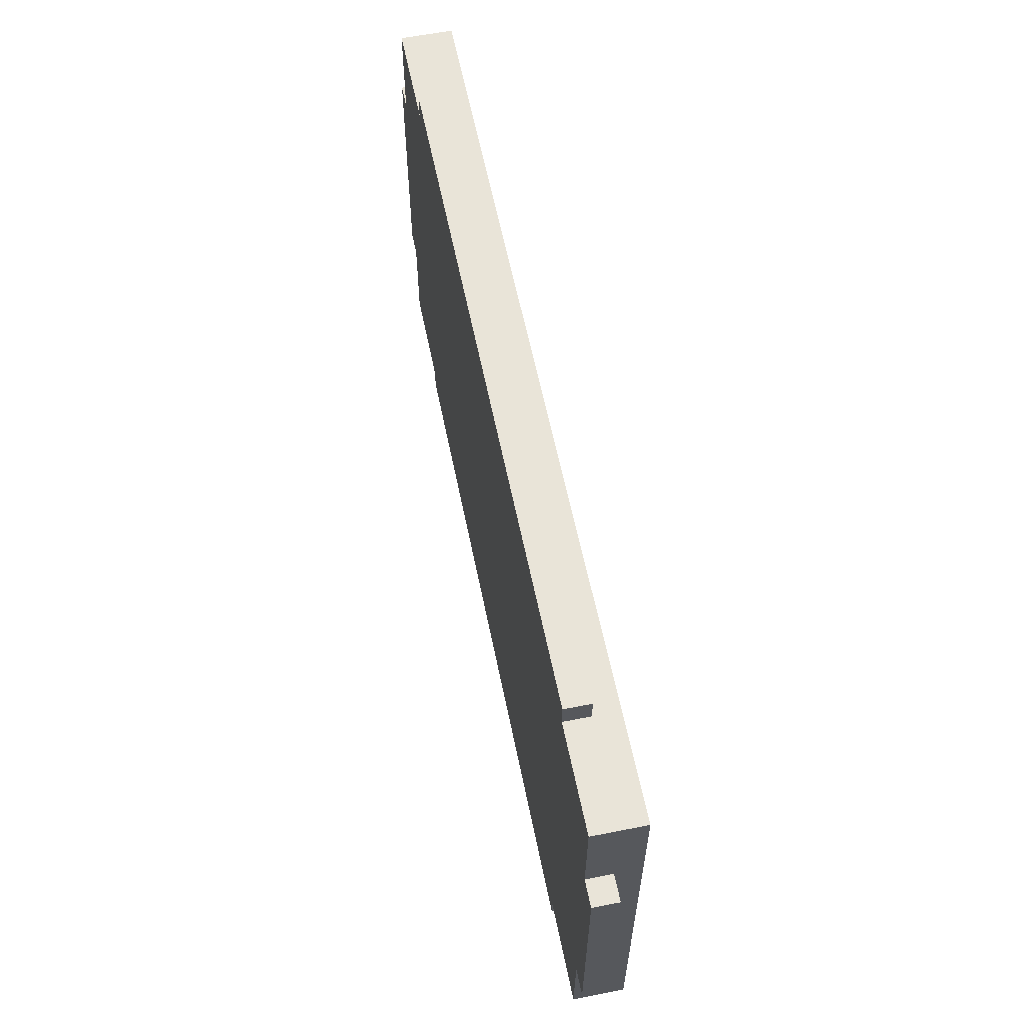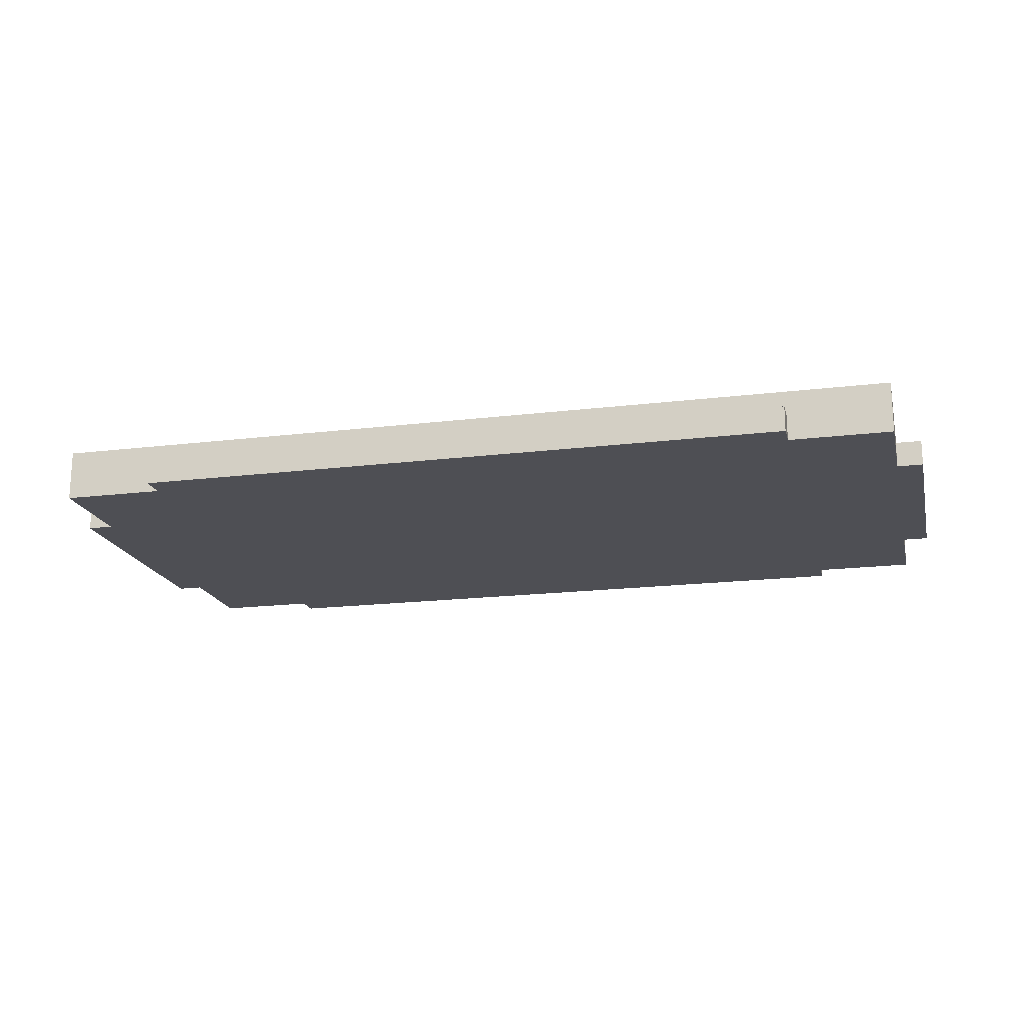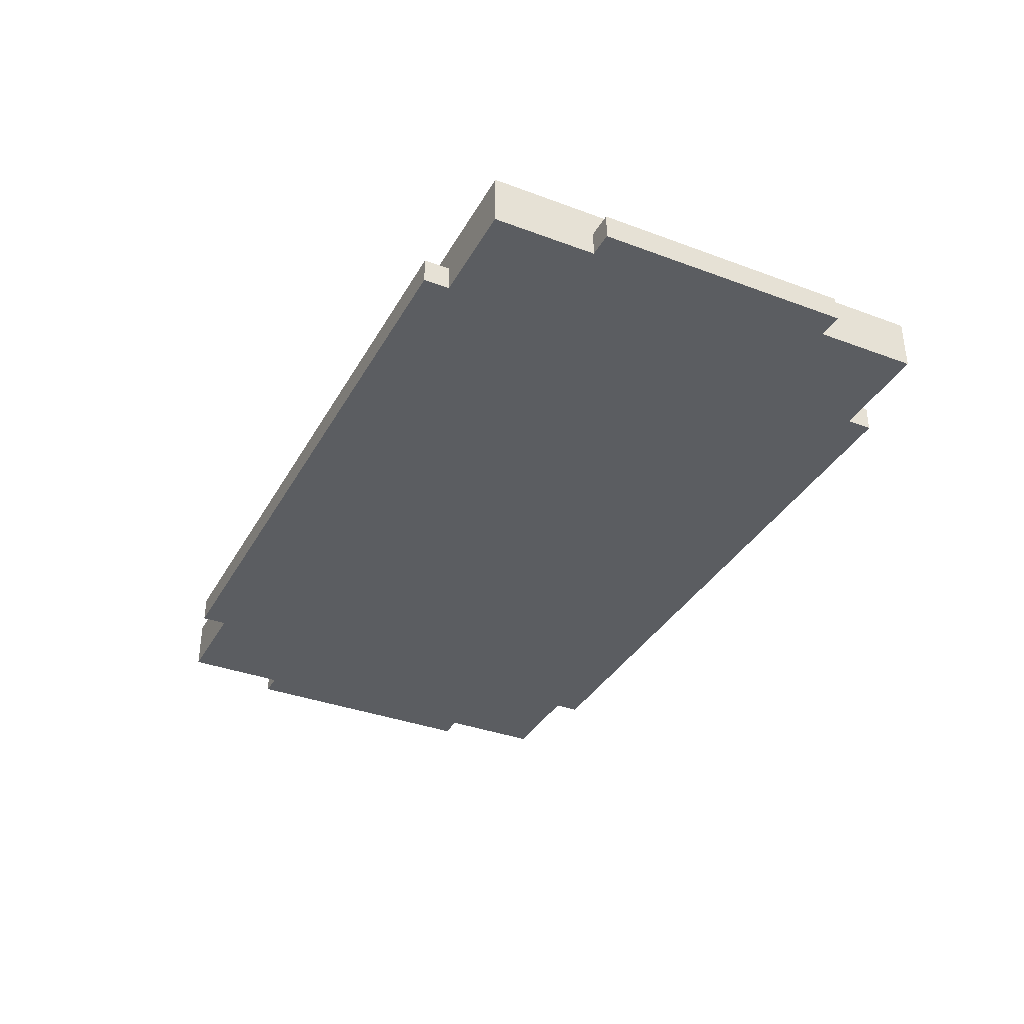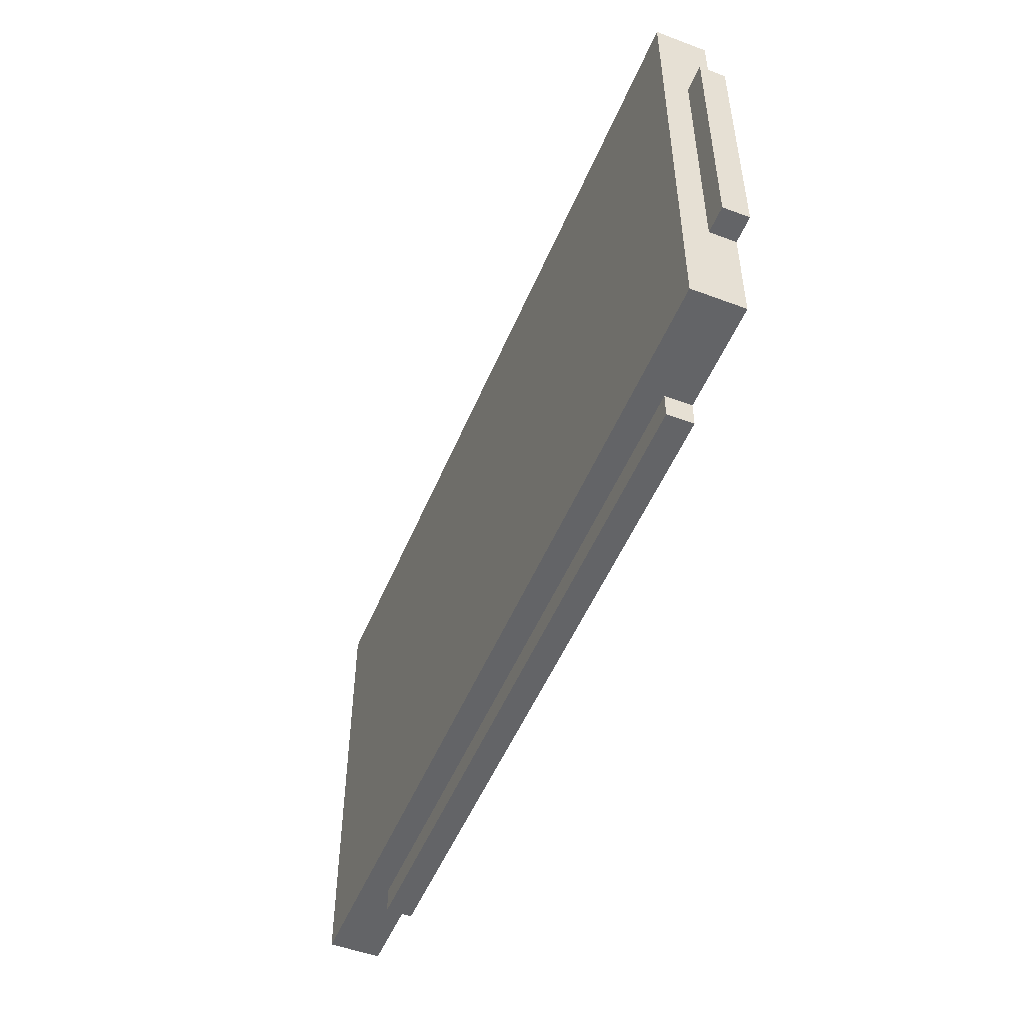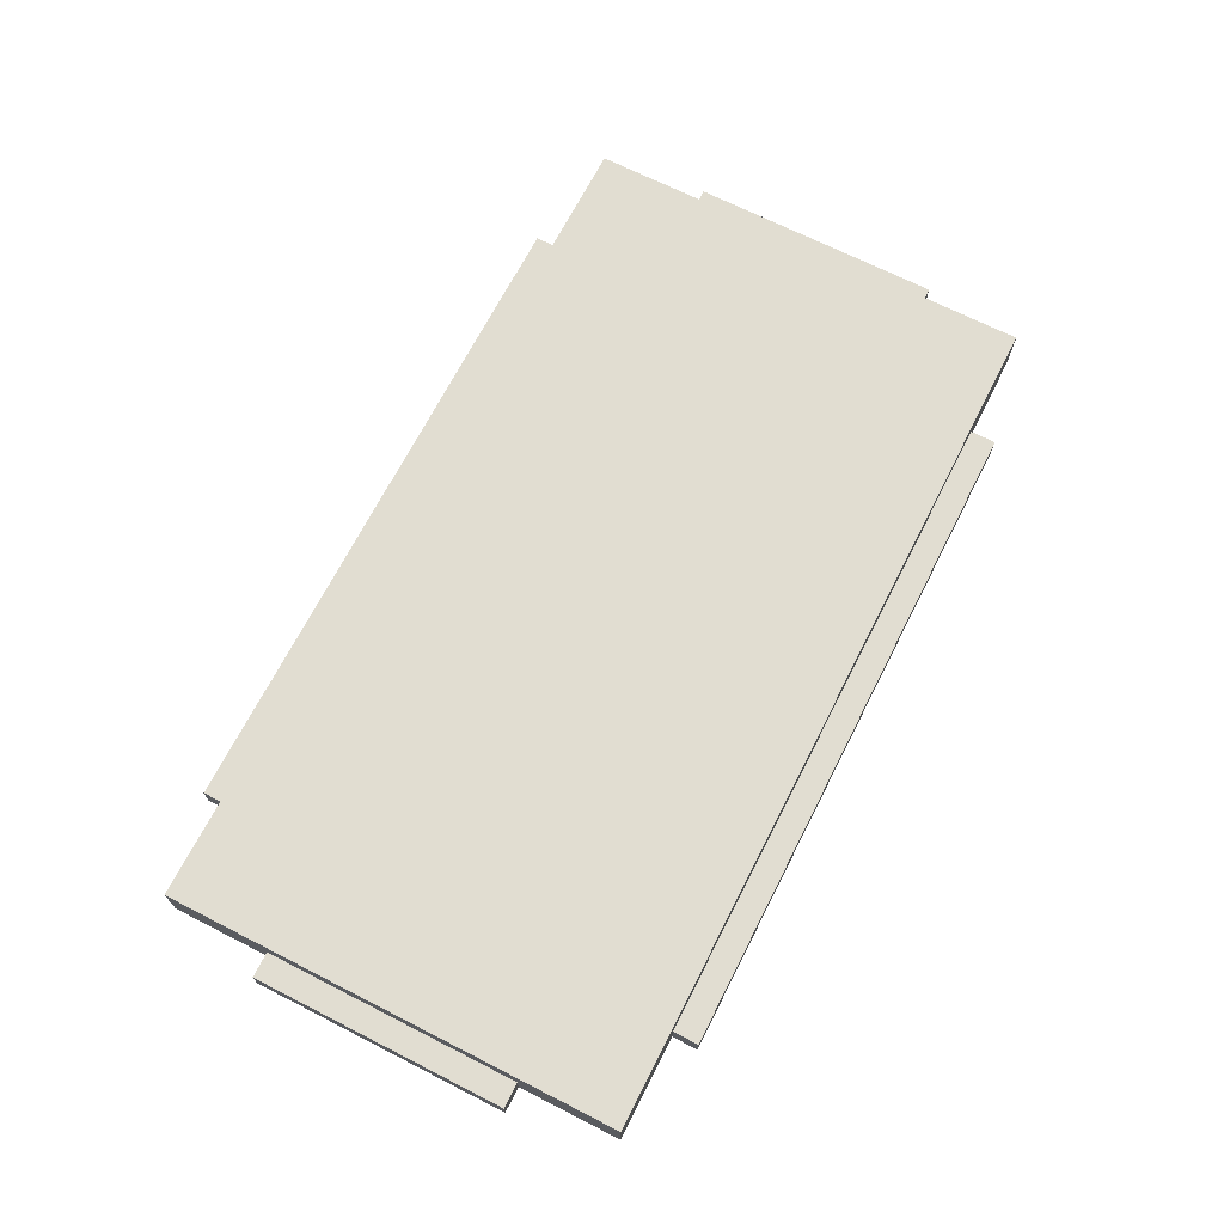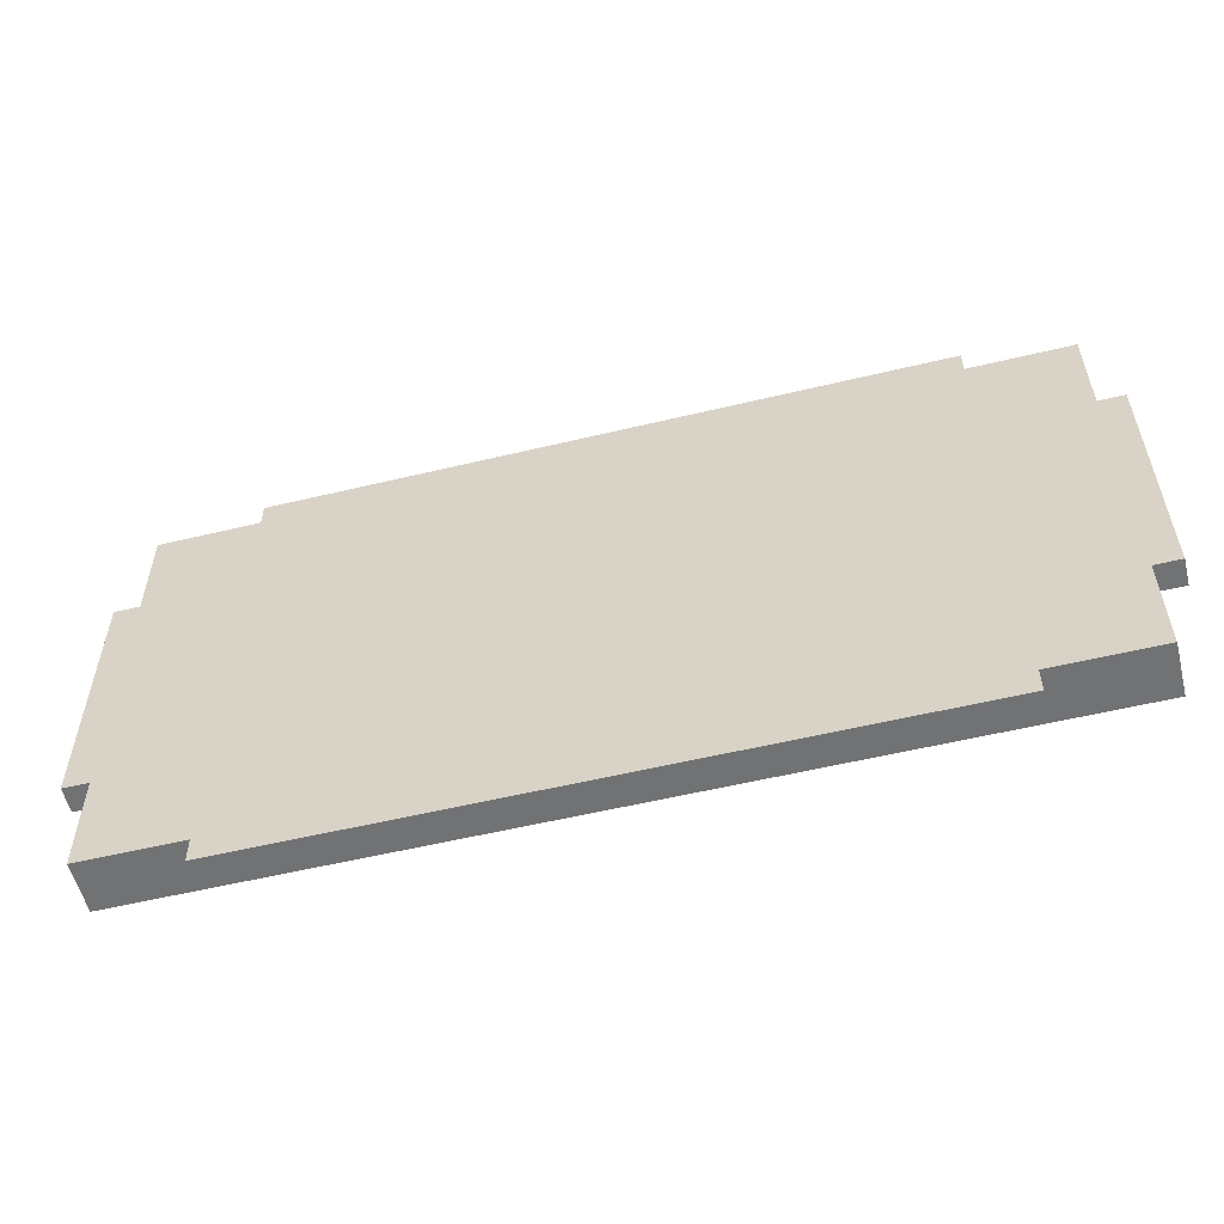
<metadata>
{"format":"obj","ext":"obj","renderer":"f3d","projection":"perspective","resolution":1024,"background":"white","views":[{"elev":60.4,"azim":-101.5,"up":"+Y"},{"elev":-18.4,"azim":-166.7,"up":"+Z"},{"elev":-35.9,"azim":-116.1,"up":"+Z"},{"elev":-51.2,"azim":67.8,"up":"+Y"},{"elev":68.8,"azim":-63.0,"up":"+Z"},{"elev":-55.5,"azim":-165.8,"up":"+Y"}]}
</metadata>
<code>
o Object.1
v -16.25 11.25 0
v -16.25 12.5 1.25
v -16.25 12.5 0
v 22.5 6.25 1.25
v 22.5 -6.25 0
v 22.5 6.25 0
v 21.25 6.25 0
v 21.25 6.25 1.25
v -16.25 -12.5 0
v -16.25 -12.5 1.25
v -16.25 -11.25 1.25
v -21.25 6.25 0
v -21.25 -6.25 0
v -21.25 11.25 2.5
v -21.25 11.25 0
v -21.25 6.25 1.25
v 16.25 12.5 0
v 16.25 11.25 1.25
v 16.25 11.25 0
v 21.25 11.25 0
v 21.25 11.25 2.5
v 22.5 -6.25 1.25
v 21.25 -6.25 1.25
v -16.25 11.25 1.25
v 21.25 -6.25 0
v -22.5 -6.25 0
v -22.5 6.25 0
v 16.25 12.5 1.25
v -22.5 6.25 1.25
v -21.25 -11.25 0
v -21.25 -11.25 2.5
v -21.25 -6.25 1.25
v -16.25 -11.25 0
v 21.25 -11.25 2.5
v 21.25 -11.25 0
v 16.25 -11.25 0
v 16.25 -12.5 1.25
v 16.25 -11.25 1.25
v -22.5 -6.25 1.25
v 16.25 -12.5 0
f 1 2 3
f 1 3 19
f 19 33 1
f 33 13 1
f 12 1 13
f 13 27 12
f 27 16 12
f 15 12 16
f 14 15 16
f 14 16 32
f 31 14 32
f 30 31 32
f 13 30 32
f 13 32 39
f 13 39 26
f 26 39 29
f 26 29 27
f 39 16 29
f 31 30 11
f 31 11 38
f 34 31 38
f 35 34 38
f 36 35 38
f 36 38 37
f 36 37 40
f 36 40 9
f 36 9 33
f 9 11 33
f 9 10 11
f 37 11 10
f 37 10 9
f 37 9 40
f 25 35 36
f 25 36 19
f 19 7 25
f 7 6 25
f 6 5 25
f 5 23 25
f 5 22 23
f 22 8 23
f 34 23 8
f 21 34 8
f 20 21 8
f 7 20 8
f 7 8 4
f 21 20 18
f 21 18 24
f 24 14 21
f 28 24 18
f 17 28 18
f 17 18 19
f 3 28 17
f 28 2 24
f 20 19 18
f 22 4 8
f 4 22 5
f 4 5 6
f 7 4 6
f 19 20 7
f 35 25 23
f 34 35 23
f 31 34 21
f 37 38 11
f 30 33 11
f 31 21 14
f 39 32 16
f 24 15 14
f 24 1 15
f 27 29 16
f 13 26 27
f 12 15 1
f 33 30 13
f 36 33 19
f 3 17 19
f 3 2 28
f 1 24 2

</code>
